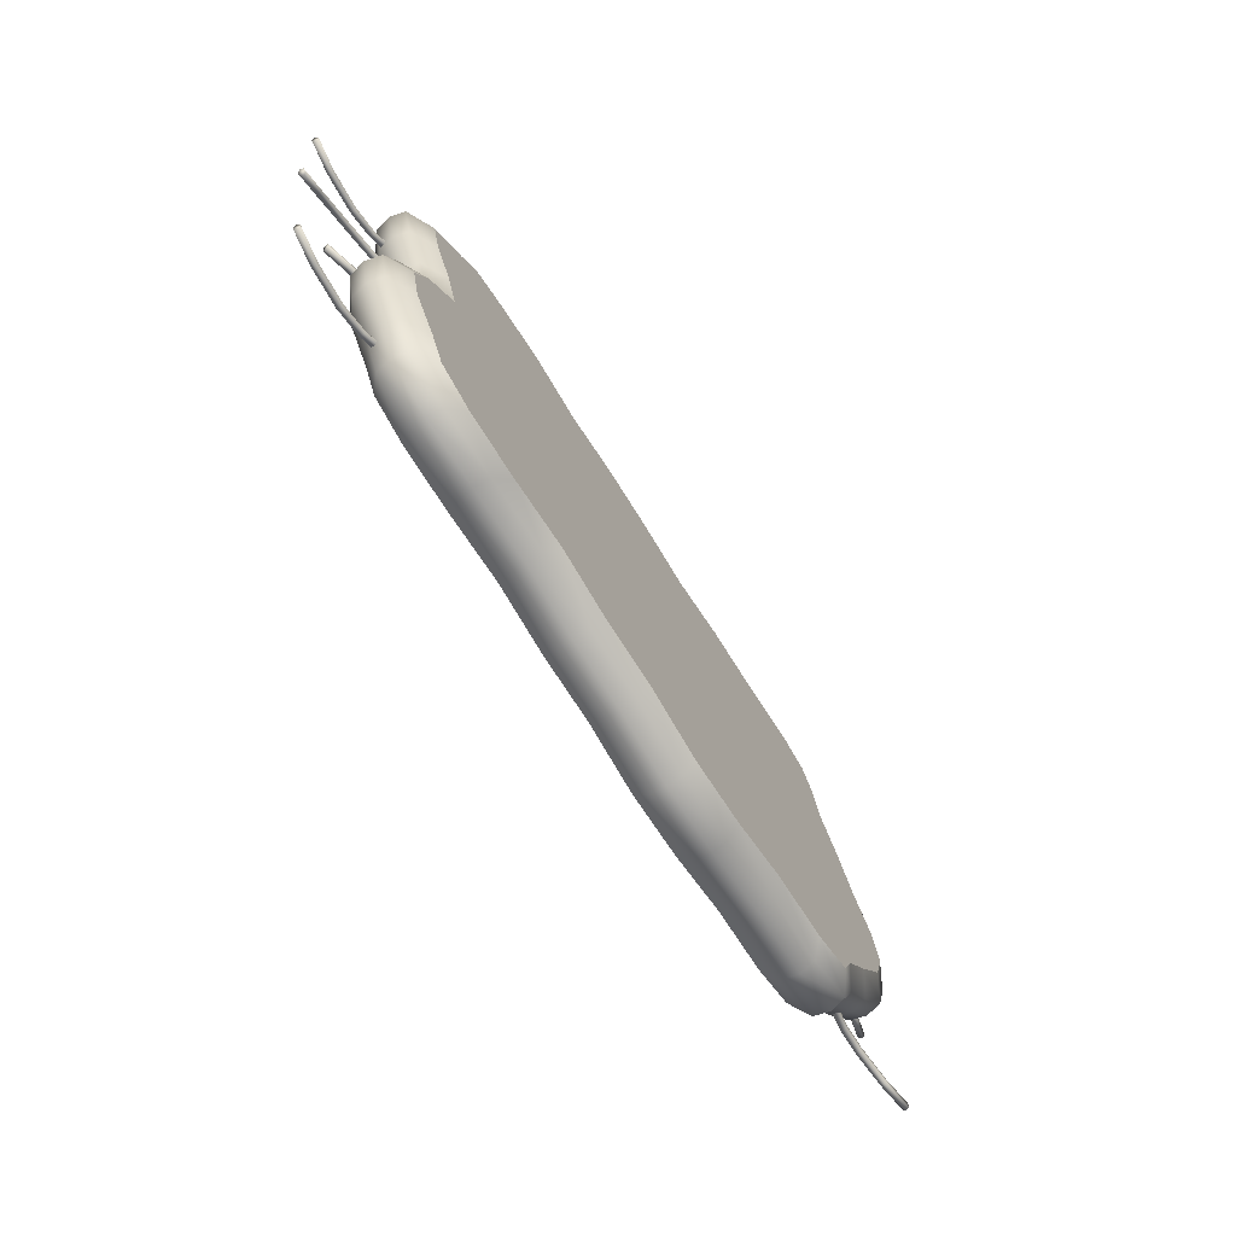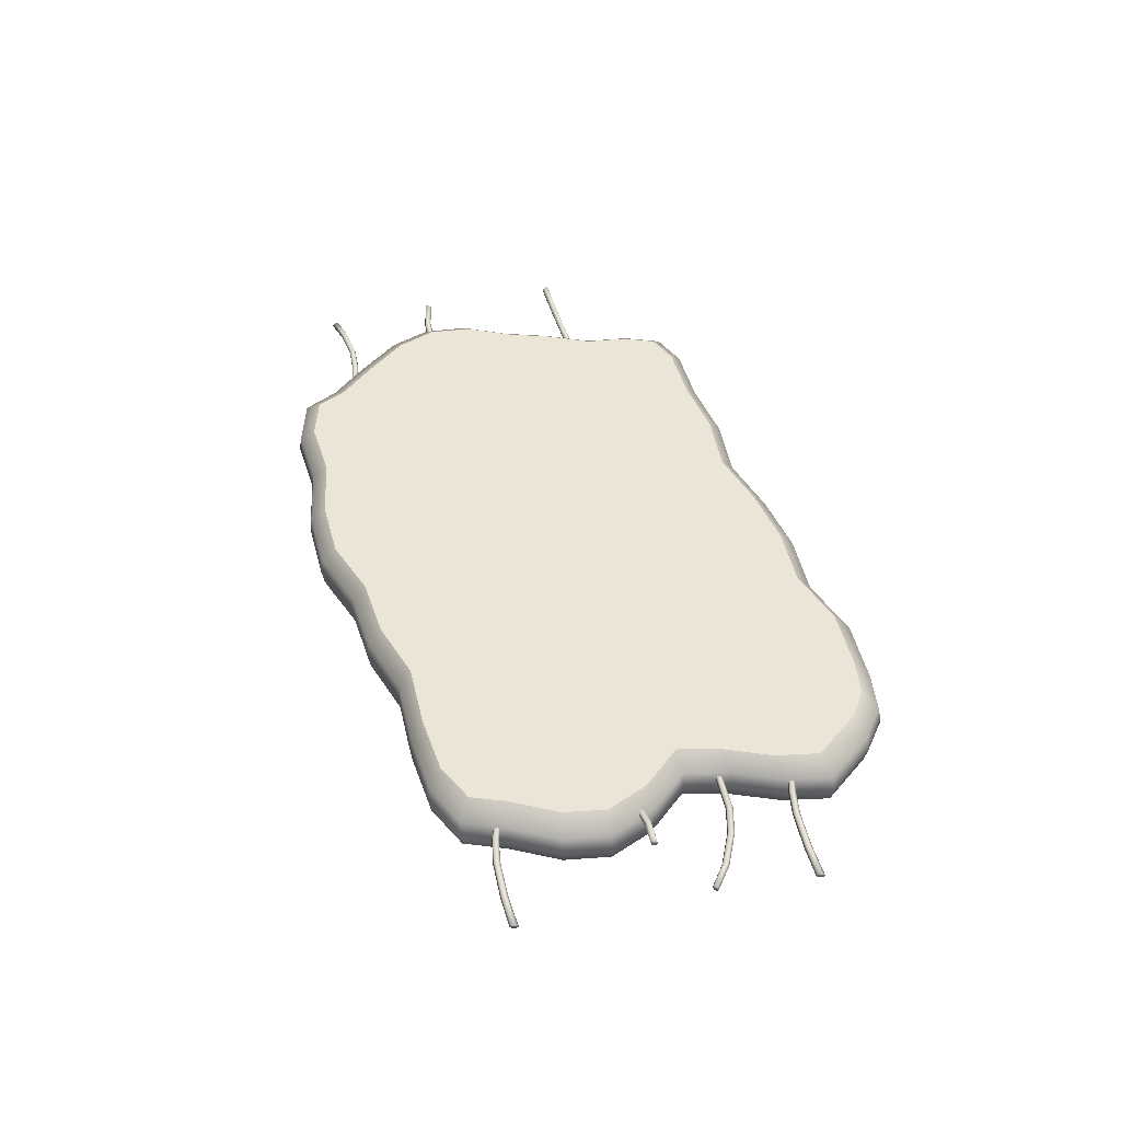
<metadata>
{"format":"obj","ext":"obj","renderer":"f3d","projection":"perspective","resolution":1024,"background":"white","views":[{"elev":-71.8,"azim":-57.7,"up":"+Z"},{"elev":44.0,"azim":-108.5,"up":"+Y"}]}
</metadata>
<code>
v  -108.5 -11.43 81.74
v  -115.7 -11.43 70.97
v  -94.66 -11.43 70.97
v  -94.66 -11.43 85.28
v  -48.52 -11.43 75.11
v  -71 -11.43 88.42
v  -47.34 -11.43 83.03
v  -23.68 -11.43 86.55
v  -0.015 -11.43 70.97
v  -0.015 -11.43 85.29
v  48.48 -11.43 70.97
v  23.65 -11.43 81.03
v  47.31 -11.43 85.29
v  70.97 -11.43 84.35
v  94.63 -11.43 70.97
v  94.63 -11.43 86.37
v  112.8 -11.43 70.97
v  107.1 -11.43 82.54
v  -130.2 -11.43 54.48
v  -100.9 -11.43 37.99
v  0.3381 -11.43 5.004
v  98.84 -11.43 37.99
v  116.1 -11.43 54.48
v  -126 -11.43 37.99
v  125 -11.43 37.99
v  -117.8 -11.43 21.5
v  131.8 -11.43 21.5
v  -112.6 -11.43 5.004
v  -94.66 -11.43 5.004
v  107 -11.43 5.004
v  141.2 -11.43 5.004
v  -124.5 -11.43 -11.49
v  -102 -11.43 -27.98
v  104.5 -11.43 -36.16
v  144.2 -11.43 -11.49
v  -130.2 -11.43 -27.98
v  139.3 -11.43 -27.98
v  -126.2 -11.43 -44.47
v  126.9 -11.43 -46.24
v  -116 -11.43 -60.97
v  -60.75 -11.43 -60.97
v  -0.015 -11.43 -60.97
v  48.5 -11.43 -60.97
v  115.9 -11.43 -60.97
v  -110 -11.43 -73.72
v  -94.66 -11.43 -79.52
v  -72.16 -11.43 -79.72
v  -47.34 -11.43 -77.12
v  -23.68 -11.43 -82.38
v  -0.015 -11.43 -82.24
v  23.65 -11.43 -88.4
v  47.31 -11.43 -86.79
v  70.97 -11.43 -80.09
v  94.63 -11.43 -79.52
v  111 -11.43 -73.11
v  -110.1 10.3 78.82
v  -96.07 10.3 82.23
v  -99.85 10.3 70.97
v  -119.7 10.3 70.91
v  -72.05 10.3 85.25
v  -48.77 10.3 75.11
v  -48.04 10.3 80.21
v  -24.02 10.3 83.45
v  0.0009 10.3 82.23
v  -0.0557 10.3 70.97
v  24.02 10.3 78.21
v  48.67 10.3 70.97
v  48.04 10.3 82.23
v  72.06 10.3 81.35
v  96.07 10.3 83.27
v  99.74 10.3 70.97
v  108.8 10.3 79.59
v  114.6 10.3 68.45
v  -101.9 10.3 37.99
v  -132.1 10.3 52.58
v  0.3355 10.36 5.004
v  104.2 10.3 37.99
v  117.9 10.3 52.58
v  -127.9 10.3 36.7
v  126.9 10.3 36.7
v  -119.5 10.3 20.82
v  133.8 10.3 20.82
v  -99.85 10.3 5.004
v  -114.2 10.3 4.94
v  112.8 10.3 5.004
v  143.4 10.3 4.94
v  -102.6 10.3 -27.98
v  -126.3 10.3 -10.94
v  105.3 10.3 -36.16
v  146.4 10.3 -10.94
v  -132.1 10.3 -26.82
v  141.5 10.3 -26.82
v  -128.1 10.3 -42.69
v  128.8 10.3 -44.4
v  -60.85 10.3 -60.97
v  -117.7 10.3 -58.57
v  -0.0557 10.3 -60.97
v  48.65 10.3 -60.97
v  117.7 10.3 -58.57
v  -96.07 10.3 -76.43
v  -111.7 10.3 -70.85
v  -73.23 10.3 -76.63
v  -48.04 10.3 -74.19
v  -24.02 10.3 -79.24
v  0.0009 10.3 -79.05
v  24.02 10.3 -84.98
v  48.04 10.3 -83.43
v  72.06 10.3 -76.98
v  96.07 10.3 -76.43
v  112.7 10.3 -70.26
v  -115.7 -6.516 83.64
v  -99.85 -6.516 87.47
v  -100.8 -0.6991 88.28
v  -116.8 -0.6991 84.42
v  -74.9 -6.516 90.64
v  -75.64 -0.6991 91.49
v  -49.95 -6.516 85.3
v  -50.45 -0.6991 86.05
v  -25 -6.516 88.75
v  -25.26 -0.6991 89.57
v  -0.0557 -6.516 87.47
v  -0.0702 -0.6991 88.28
v  24.89 -6.516 83.25
v  25.12 -0.6991 84
v  49.84 -6.516 87.47
v  50.31 -0.6991 88.28
v  74.79 -6.516 86.5
v  75.5 -0.6991 87.3
v  99.74 -6.516 88.56
v  100.7 -0.6991 89.39
v  114.4 -6.516 84.34
v  115.5 -0.6991 85.13
v  -99.85 5.118 87.47
v  -115.7 5.118 83.64
v  -74.9 5.118 90.64
v  -49.95 5.118 85.3
v  -25 5.118 88.75
v  -0.0557 5.118 87.47
v  24.89 5.118 83.25
v  49.84 5.118 87.47
v  74.79 5.118 86.5
v  99.74 5.118 88.56
v  114.4 5.118 84.34
v  121.2 -6.516 70.98
v  122.4 -0.6991 71.63
v  124.7 -6.516 54.48
v  125.9 -0.6991 54.98
v  134.1 -6.516 37.99
v  135.4 -0.6991 38.33
v  141.3 -6.516 21.5
v  142.7 -0.6991 21.67
v  151.2 -6.516 5.004
v  152.6 -0.6991 5.02
v  154.2 -6.516 -11.49
v  155.7 -0.6991 -11.63
v  149.3 -6.516 -27.98
v  150.7 -0.6991 -28.28
v  136.3 -6.516 -46.38
v  137.6 -0.6991 -46.86
v  124.7 -6.516 -60.97
v  125.9 -0.6991 -61.59
v  118.6 -6.516 -74.81
v  119.7 -0.6991 -75.57
v  121.2 5.118 70.98
v  124.7 5.118 54.48
v  134.1 5.118 37.99
v  141.3 5.118 21.5
v  151.2 5.118 5.004
v  154.2 5.118 -11.49
v  149.3 5.118 -27.98
v  136.3 5.118 -46.38
v  124.7 5.118 -60.97
v  118.6 5.118 -74.81
v  99.74 -6.516 -81.73
v  100.7 -0.6991 -82.55
v  74.79 -6.516 -82.27
v  75.5 -0.6991 -83.1
v  49.84 -6.516 -88.97
v  50.31 -0.6991 -89.86
v  24.89 -6.516 -90.58
v  25.12 -0.6991 -91.49
v  -0.0557 -6.516 -84.41
v  -0.0702 -0.6991 -85.26
v  -25 -6.516 -84.56
v  -25.26 -0.6991 -85.4
v  -49.95 -6.516 -79.31
v  -50.45 -0.6991 -80.09
v  -76.26 -6.516 -81.9
v  -77.01 -0.6991 -82.72
v  -99.85 -6.516 -81.73
v  -100.8 -0.6991 -82.55
v  -117.6 -6.516 -75.45
v  -118.8 -0.6991 -76.22
v  99.74 5.118 -81.73
v  74.79 5.118 -82.27
v  49.84 5.118 -88.97
v  24.89 5.118 -90.58
v  -0.0557 5.118 -84.41
v  -25 5.118 -84.56
v  -49.95 5.118 -79.31
v  -76.26 5.118 -81.9
v  -99.85 5.118 -81.73
v  -117.6 5.118 -75.45
v  -124.8 -6.516 -60.97
v  -126 -0.6991 -61.59
v  -135.5 -6.516 -44.47
v  -136.8 -0.6991 -44.94
v  -139.5 -6.516 -27.98
v  -140.9 -0.6991 -28.28
v  -133.9 -6.516 -11.49
v  -135.2 -0.6991 -11.63
v  -121.3 -6.516 5.004
v  -122.4 -0.6991 5.02
v  -126.7 -6.516 21.5
v  -127.9 -0.6991 21.67
v  -135.2 -6.516 37.99
v  -136.6 -0.6991 38.33
v  -139.8 -6.516 54.48
v  -141.2 -0.6991 54.98
v  -127.1 -6.516 73.43
v  -128.3 -0.6991 74.09
v  -124.8 5.118 -60.97
v  -135.5 5.118 -44.47
v  -139.5 5.118 -27.98
v  -133.9 5.118 -11.49
v  -121.3 5.118 5.004
v  -126.7 5.118 21.5
v  -135.2 5.118 37.99
v  -139.8 5.118 54.48
v  -127.1 5.118 73.43
v  -110.5 0.4825 16.92
v  -110.7 -0.4844 17.81
v  -125.4 1.316 16.84
v  -125.2 2.283 15.95
v  -110.8 -0.189 19.11
v  -125.5 1.611 18.14
v  -110.7 1.073 19.51
v  -125.3 2.874 18.54
v  -110.5 2.04 18.62
v  -125.1 3.841 17.65
v  -110.4 1.745 17.32
v  -125.1 3.545 16.35
v  -140.7 2.901 14.5
v  -140.3 3.855 13.63
v  -141 3.223 15.74
v  -141 4.498 16.12
v  -140.7 5.452 15.25
v  -140.4 5.13 14.01
v  -151.2 3.517 10.74
v  -150.7 4.466 9.913
v  -151.7 3.849 11.91
v  -151.8 5.13 12.24
v  -151.4 6.078 11.41
v  -150.9 5.746 10.25
v  -163.1 3.668 3.954
v  -162.6 4.615 3.165
v  -163.8 4.002 5.039
v  -164 5.284 5.336
v  -163.5 6.231 4.548
v  -162.8 5.897 3.462
v  -170.5 3.255 -2.505
v  -169.8 4.212 -3.142
v  -171.5 3.569 -1.721
v  -171.9 4.84 -1.575
v  -171.2 5.798 -2.212
v  -170.2 5.484 -2.996
v  -126.1 4.366 -16.58
v  -126.3 3.084 -16.27
v  -139.8 5.48 -15.77
v  -139.6 6.747 -16.08
v  -126.2 2.694 -15
v  -139.9 5.118 -14.49
v  -126 3.586 -14.04
v  -139.8 6.023 -13.53
v  -125.8 4.867 -14.35
v  -139.5 7.291 -13.85
v  -125.9 5.257 -15.62
v  -139.4 7.653 -15.12
v  -149.2 7.726 -17.4
v  -148.8 8.941 -17.67
v  -149.8 7.469 -16.2
v  -149.8 8.427 -15.28
v  -149.3 9.642 -15.56
v  -148.8 9.899 -16.75
v  -119.6 -1.305 48.98
v  -120.5 -2.19 49.49
v  -129.1 0.8207 42.82
v  -128.6 1.758 42.07
v  -121.4 -1.819 50.43
v  -129.6 1.139 44.01
v  -121.4 -0.561 50.85
v  -129.6 2.397 44.43
v  -120.5 0.3246 50.34
v  -129.1 3.335 43.68
v  -119.7 -0.048 49.41
v  -128.5 3.015 42.5
v  -140.7 2.901 38.15
v  -140.4 3.854 37.29
v  -141 3.223 39.39
v  -141 4.498 39.77
v  -140.8 5.452 38.9
v  -140.5 5.129 37.67
v  -150.5 3.275 35.53
v  -150.3 4.237 34.64
v  -150.7 3.587 36.79
v  -150.8 4.862 37.15
v  -150.7 5.825 36.26
v  -150.4 5.513 35
v  -164.3 2.319 33.95
v  -164.3 3.298 33.01
v  -164.4 2.602 35.28
v  -164.6 3.861 35.68
v  -164.6 4.838 34.75
v  -164.5 4.557 33.42
v  -175 0.5717 33.77
v  -174.9 1.603 32.78
v  -175.4 0.7432 35.22
v  -175.8 1.944 35.7
v  -175.8 2.974 34.72
v  -175.3 2.805 33.26
v  -106.5 -1.305 -55.75
v  -107.4 -2.19 -55.24
v  -116 0.8207 -61.9
v  -115.5 1.758 -62.66
v  -108.3 -1.819 -54.3
v  -116.5 1.139 -60.72
v  -108.3 -0.561 -53.88
v  -116.5 2.397 -60.29
v  -107.4 0.3246 -54.39
v  -116 3.335 -61.05
v  -106.6 -0.048 -55.32
v  -115.4 3.015 -62.23
v  -127.6 2.901 -66.57
v  -127.3 3.854 -67.43
v  -127.9 3.223 -65.33
v  -127.9 4.498 -64.96
v  -127.7 5.452 -65.82
v  -127.4 5.129 -67.06
v  -137.4 3.275 -69.19
v  -137.2 4.237 -70.09
v  -137.6 3.587 -67.94
v  -137.7 4.862 -67.57
v  -137.6 5.825 -68.47
v  -137.3 5.513 -69.72
v  -151.2 2.319 -70.78
v  -151.2 3.298 -71.71
v  -151.3 2.602 -69.45
v  -151.5 3.861 -69.04
v  -151.5 4.838 -69.97
v  -151.4 4.557 -71.31
v  -161.9 0.5717 -70.96
v  -161.8 1.603 -71.94
v  -162.3 0.7432 -69.5
v  -162.7 1.944 -69.02
v  -162.7 2.974 -70
v  -162.2 2.805 -71.47
v  118.3 -1.305 -55.76
v  119.1 -2.19 -56.38
v  128.5 0.8207 -50.86
v  128.1 1.758 -50.04
v  119.9 -1.819 -57.42
v  128.9 1.139 -52.1
v  119.8 -0.561 -57.84
v  128.8 2.397 -52.52
v  119.1 0.3246 -57.23
v  128.4 3.335 -51.7
v  118.3 -0.048 -56.19
v  128 3.015 -50.46
v  140.6 2.901 -47.69
v  140.4 3.854 -46.8
v  140.8 3.223 -48.96
v  140.7 4.498 -49.33
v  140.6 5.452 -48.44
v  140.4 5.129 -47.17
v  150.6 3.275 -46.32
v  150.6 4.237 -45.42
v  150.7 3.587 -47.6
v  150.7 4.862 -47.97
v  150.7 5.825 -47.07
v  150.6 5.513 -45.79
v  164.5 2.319 -46.5
v  164.7 3.298 -45.57
v  164.5 2.602 -47.83
v  164.6 3.861 -48.25
v  164.8 4.838 -47.34
v  164.8 4.557 -46
v  175.1 0.5717 -47.67
v  175.2 1.603 -46.68
v  175.4 0.7432 -49.17
v  175.8 1.944 -49.7
v  175.8 2.974 -48.72
v  175.5 2.805 -47.2
v  104.2 2.921 48.68
v  104.7 4.104 48.33
v  115.4 0.5365 47.46
v  115.3 -0.7558 47.73
v  105.2 4.889 49.25
v  115.5 1.407 48.46
v  105.3 4.486 50.51
v  115.5 0.9848 49.72
v  104.8 3.302 50.86
v  115.4 -0.3073 49.98
v  104.3 2.521 49.94
v  115.3 -1.177 48.99
v  128 0.0176 47.25
v  128.2 -1.272 47.48
v  128 0.8515 48.26
v  128 0.3999 49.51
v  128.2 -0.8848 49.74
v  128.3 -1.722 48.73
v  138 1.333 46.73
v  138.3 0.0647 46.96
v  137.9 2.157 47.74
v  138 1.722 48.99
v  138.4 0.4653 49.22
v  138.5 -0.3677 48.21
v  151.3 5.624 46.07
v  151.8 4.379 46.3
v  151 6.483 47.09
v  151.2 6.112 48.35
v  151.7 4.887 48.59
v  152 4.013 47.56
v  161 10.29 45.36
v  161.4 8.938 45.6
v  161 11.43 46.4
v  161.4 11.24 47.68
v  161.9 9.908 47.92
v  161.8 8.746 46.88
v  143.7 4.366 -10.39
v  144 3.084 -10.68
v  157.4 5.48 -9.21
v  157.1 6.747 -8.934
v  144.1 2.694 -11.95
v  157.7 5.118 -10.46
v  144 3.586 -12.93
v  157.7 6.023 -11.43
v  143.8 4.867 -12.64
v  157.4 7.291 -11.16
v  143.6 5.257 -11.38
v  157.1 7.653 -9.907
v  166.5 7.726 -6.237
v  166 8.941 -6.031
v  167.2 7.469 -7.345
v  167.4 8.427 -8.248
v  166.9 9.642 -8.042
v  166.2 9.899 -6.933
g Concrete_Slab_A
f 1 2 3 4
f 4 3 5 6
f 6 5 7
f 7 5 8
f 8 5 9 10
f 10 9 11 12
f 12 11 13
f 13 11 14
f 14 11 15 16
f 16 15 17 18
f 2 19 20 3
f 3 20 21 5
f 5 21 9
f 9 21 11
f 11 21 22 15
f 15 22 23 17
f 19 24 20
f 22 25 23
f 24 26 20
f 22 27 25
f 26 28 29 20
f 20 29 21
f 21 30 22
f 22 30 31 27
f 28 32 33 29
f 29 33 21
f 21 34 30
f 30 34 35 31
f 32 36 33
f 34 37 35
f 36 38 33
f 34 39 37
f 38 40 41 33
f 33 41 21
f 41 42 21
f 42 43 21
f 21 43 34
f 34 44 39
f 40 45 46 41
f 41 46 47
f 41 47 48
f 41 48 49
f 41 49 50 42
f 42 50 51 43
f 43 51 52
f 43 52 53
f 43 53 54 34
f 34 54 55 44
f 56 57 58 59
f 57 60 61 58
f 60 62 61
f 62 63 61
f 63 64 65 61
f 65 64 66 67
f 66 68 67
f 68 69 67
f 69 70 71 67
f 70 72 73 71
f 59 58 74 75
f 58 61 76 74
f 61 65 76
f 65 67 76
f 67 71 77 76
f 71 73 78 77
f 75 74 79
f 77 78 80
f 79 74 81
f 77 80 82
f 81 74 83 84
f 74 76 83
f 76 77 85
f 77 82 86 85
f 84 83 87 88
f 83 76 87
f 76 85 89
f 85 86 90 89
f 88 87 91
f 89 90 92
f 91 87 93
f 89 92 94
f 93 87 95 96
f 87 76 95
f 76 97 95
f 76 98 97
f 76 89 98
f 89 94 99
f 96 95 100 101
f 95 102 100
f 95 103 102
f 95 104 103
f 95 97 105 104
f 97 98 106 105
f 98 107 106
f 98 108 107
f 98 89 109 108
f 89 99 110 109
f 111 112 113 114
f 112 115 116 113
f 115 117 118 116
f 117 119 120 118
f 119 121 122 120
f 121 123 124 122
f 123 125 126 124
f 125 127 128 126
f 127 129 130 128
f 129 131 132 130
f 114 113 133 134
f 113 116 135 133
f 116 118 136 135
f 118 120 137 136
f 120 122 138 137
f 122 124 139 138
f 124 126 140 139
f 126 128 141 140
f 128 130 142 141
f 130 132 143 142
f 131 144 145 132
f 144 146 147 145
f 146 148 149 147
f 148 150 151 149
f 150 152 153 151
f 152 154 155 153
f 154 156 157 155
f 156 158 159 157
f 158 160 161 159
f 160 162 163 161
f 132 145 164 143
f 145 147 165 164
f 147 149 166 165
f 149 151 167 166
f 151 153 168 167
f 153 155 169 168
f 155 157 170 169
f 157 159 171 170
f 159 161 172 171
f 161 163 173 172
f 162 174 175 163
f 174 176 177 175
f 176 178 179 177
f 178 180 181 179
f 180 182 183 181
f 182 184 185 183
f 184 186 187 185
f 186 188 189 187
f 188 190 191 189
f 190 192 193 191
f 163 175 194 173
f 175 177 195 194
f 177 179 196 195
f 179 181 197 196
f 181 183 198 197
f 183 185 199 198
f 185 187 200 199
f 187 189 201 200
f 189 191 202 201
f 191 193 203 202
f 192 204 205 193
f 204 206 207 205
f 206 208 209 207
f 208 210 211 209
f 210 212 213 211
f 212 214 215 213
f 214 216 217 215
f 216 218 219 217
f 218 220 221 219
f 220 111 114 221
f 193 205 222 203
f 205 207 223 222
f 207 209 224 223
f 209 211 225 224
f 211 213 226 225
f 213 215 227 226
f 215 217 228 227
f 217 219 229 228
f 219 221 230 229
f 221 114 134 230
f 1 111 220 2
f 4 112 111 1
f 6 115 112 4
f 7 117 115 6
f 8 119 117 7
f 10 121 119 8
f 12 123 121 10
f 13 125 123 12
f 14 127 125 13
f 16 129 127 14
f 17 144 131 18
f 18 131 129 16
f 2 220 218 19
f 23 146 144 17
f 19 218 216 24
f 25 148 146 23
f 24 216 214 26
f 27 150 148 25
f 26 214 212 28
f 31 152 150 27
f 28 212 210 32
f 35 154 152 31
f 32 210 208 36
f 37 156 154 35
f 36 208 206 38
f 39 158 156 37
f 38 206 204 40
f 44 160 158 39
f 40 204 192 45
f 45 192 190 46
f 46 190 188 47
f 47 188 186 48
f 48 186 184 49
f 49 184 182 50
f 50 182 180 51
f 51 180 178 52
f 52 178 176 53
f 53 176 174 54
f 54 174 162 55
f 55 162 160 44
f 56 134 133 57
f 59 230 134 56
f 57 133 135 60
f 60 135 136 62
f 62 136 137 63
f 63 137 138 64
f 64 138 139 66
f 66 139 140 68
f 68 140 141 69
f 69 141 142 70
f 70 142 143 72
f 72 143 164 73
f 75 229 230 59
f 73 164 165 78
f 79 228 229 75
f 78 165 166 80
f 81 227 228 79
f 80 166 167 82
f 84 226 227 81
f 82 167 168 86
f 88 225 226 84
f 86 168 169 90
f 91 224 225 88
f 90 169 170 92
f 93 223 224 91
f 92 170 171 94
f 96 222 223 93
f 94 171 172 99
f 100 202 203 101
f 101 203 222 96
f 102 201 202 100
f 103 200 201 102
f 104 199 200 103
f 105 198 199 104
f 106 197 198 105
f 107 196 197 106
f 108 195 196 107
f 109 194 195 108
f 99 172 173 110
f 110 173 194 109
f 231 232 233 234
f 232 235 236 233
f 235 237 238 236
f 237 239 240 238
f 239 241 242 240
f 241 231 234 242
f 234 233 243 244
f 233 236 245 243
f 236 238 246 245
f 238 240 247 246
f 240 242 248 247
f 242 234 244 248
f 244 243 249 250
f 243 245 251 249
f 245 246 252 251
f 246 247 253 252
f 247 248 254 253
f 248 244 250 254
f 250 249 255 256
f 249 251 257 255
f 251 252 258 257
f 252 253 259 258
f 253 254 260 259
f 254 250 256 260
f 256 255 261 262
f 255 257 263 261
f 257 258 264 263
f 258 259 265 264
f 259 260 266 265
f 260 256 262 266
f 261 263 264 266
f 264 265 266
f 262 261 266
f 267 268 269 270
f 268 271 272 269
f 271 273 274 272
f 273 275 276 274
f 275 277 278 276
f 277 267 270 278
f 270 269 279 280
f 269 272 281 279
f 272 274 282 281
f 274 276 283 282
f 276 278 284 283
f 278 270 280 284
f 279 281 282 284
f 282 283 284
f 280 279 284
f 285 286 287 288
f 286 289 290 287
f 289 291 292 290
f 291 293 294 292
f 293 295 296 294
f 295 285 288 296
f 288 287 297 298
f 287 290 299 297
f 290 292 300 299
f 292 294 301 300
f 294 296 302 301
f 296 288 298 302
f 298 297 303 304
f 297 299 305 303
f 299 300 306 305
f 300 301 307 306
f 301 302 308 307
f 302 298 304 308
f 304 303 309 310
f 303 305 311 309
f 305 306 312 311
f 306 307 313 312
f 307 308 314 313
f 308 304 310 314
f 310 309 315 316
f 309 311 317 315
f 311 312 318 317
f 312 313 319 318
f 313 314 320 319
f 314 310 316 320
f 315 317 318 320
f 318 319 320
f 316 315 320
f 321 322 323 324
f 322 325 326 323
f 325 327 328 326
f 327 329 330 328
f 329 331 332 330
f 331 321 324 332
f 324 323 333 334
f 323 326 335 333
f 326 328 336 335
f 328 330 337 336
f 330 332 338 337
f 332 324 334 338
f 334 333 339 340
f 333 335 341 339
f 335 336 342 341
f 336 337 343 342
f 337 338 344 343
f 338 334 340 344
f 340 339 345 346
f 339 341 347 345
f 341 342 348 347
f 342 343 349 348
f 343 344 350 349
f 344 340 346 350
f 346 345 351 352
f 345 347 353 351
f 347 348 354 353
f 348 349 355 354
f 349 350 356 355
f 350 346 352 356
f 351 353 354 356
f 354 355 356
f 352 351 356
f 357 358 359 360
f 358 361 362 359
f 361 363 364 362
f 363 365 366 364
f 365 367 368 366
f 367 357 360 368
f 360 359 369 370
f 359 362 371 369
f 362 364 372 371
f 364 366 373 372
f 366 368 374 373
f 368 360 370 374
f 370 369 375 376
f 369 371 377 375
f 371 372 378 377
f 372 373 379 378
f 373 374 380 379
f 374 370 376 380
f 376 375 381 382
f 375 377 383 381
f 377 378 384 383
f 378 379 385 384
f 379 380 386 385
f 380 376 382 386
f 382 381 387 388
f 381 383 389 387
f 383 384 390 389
f 384 385 391 390
f 385 386 392 391
f 386 382 388 392
f 387 389 390 392
f 390 391 392
f 388 387 392
f 393 394 395 396
f 394 397 398 395
f 397 399 400 398
f 399 401 402 400
f 401 403 404 402
f 403 393 396 404
f 396 395 405 406
f 395 398 407 405
f 398 400 408 407
f 400 402 409 408
f 402 404 410 409
f 404 396 406 410
f 406 405 411 412
f 405 407 413 411
f 407 408 414 413
f 408 409 415 414
f 409 410 416 415
f 410 406 412 416
f 412 411 417 418
f 411 413 419 417
f 413 414 420 419
f 414 415 421 420
f 415 416 422 421
f 416 412 418 422
f 418 417 423 424
f 417 419 425 423
f 419 420 426 425
f 420 421 427 426
f 421 422 428 427
f 422 418 424 428
f 423 425 426 428
f 426 427 428
f 424 423 428
f 429 430 431 432
f 430 433 434 431
f 433 435 436 434
f 435 437 438 436
f 437 439 440 438
f 439 429 432 440
f 432 431 441 442
f 431 434 443 441
f 434 436 444 443
f 436 438 445 444
f 438 440 446 445
f 440 432 442 446
f 441 443 444 446
f 444 445 446
f 442 441 446

</code>
